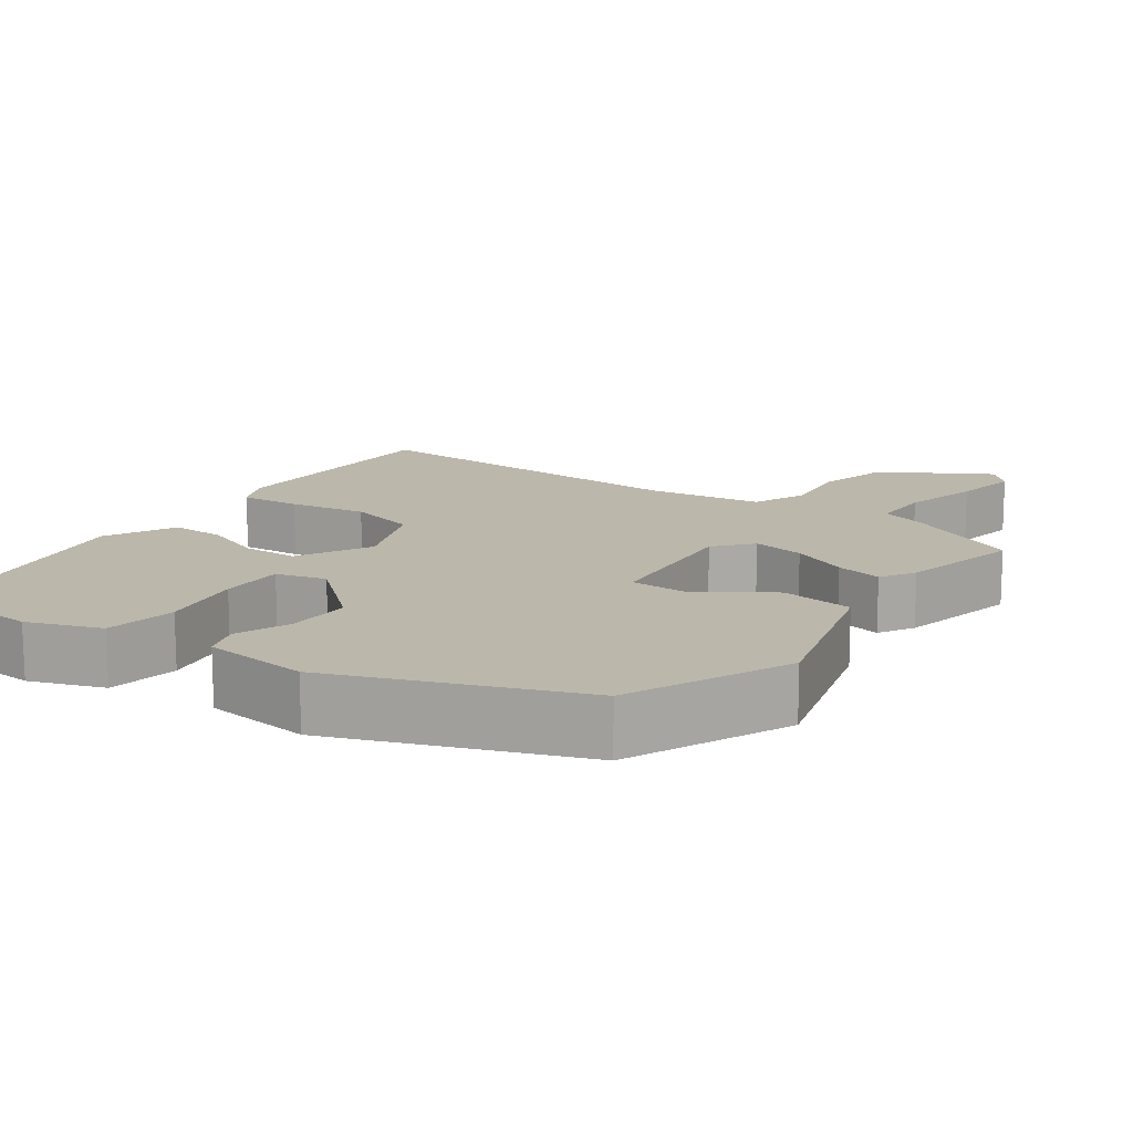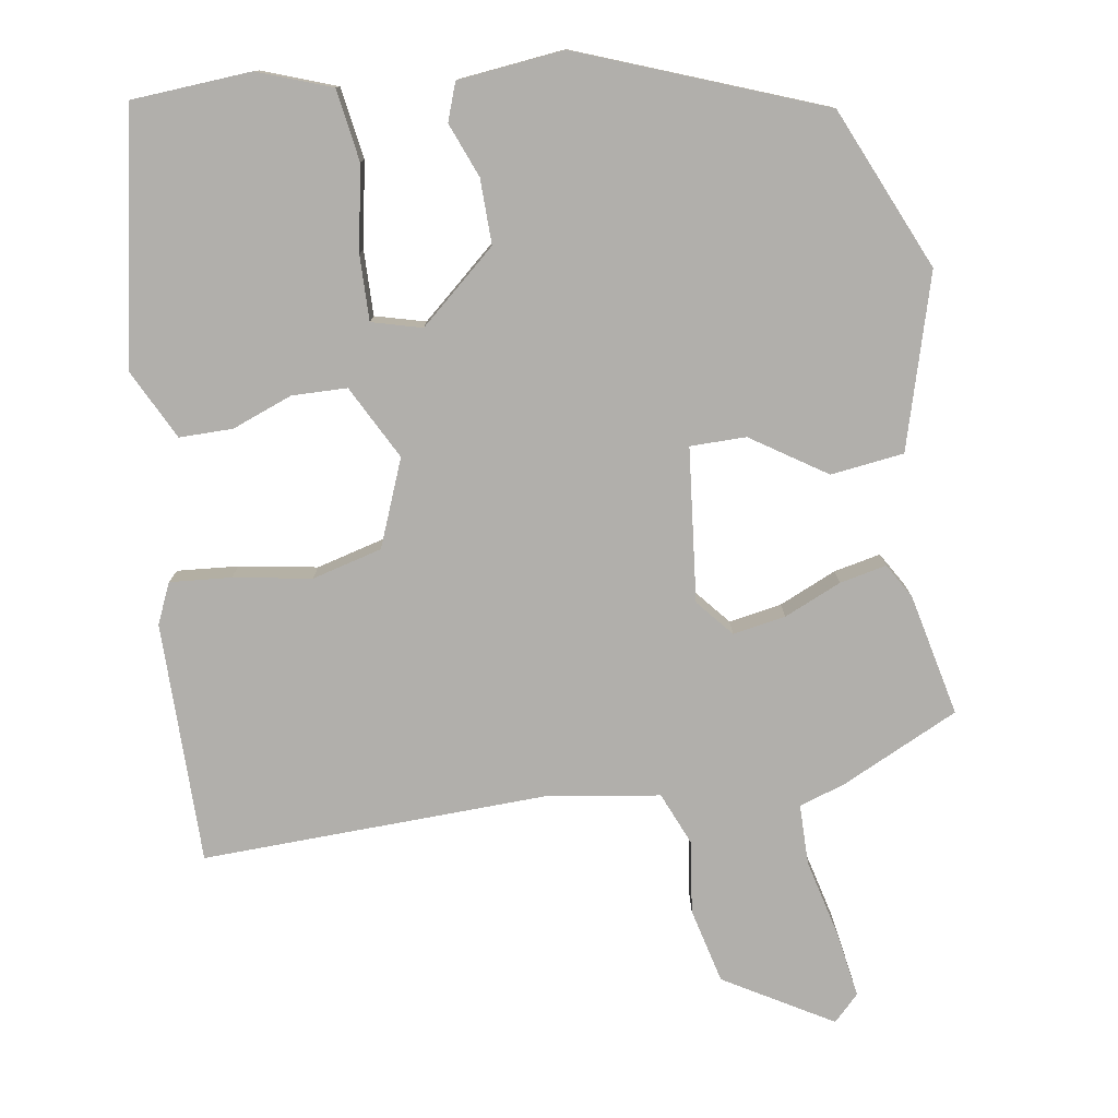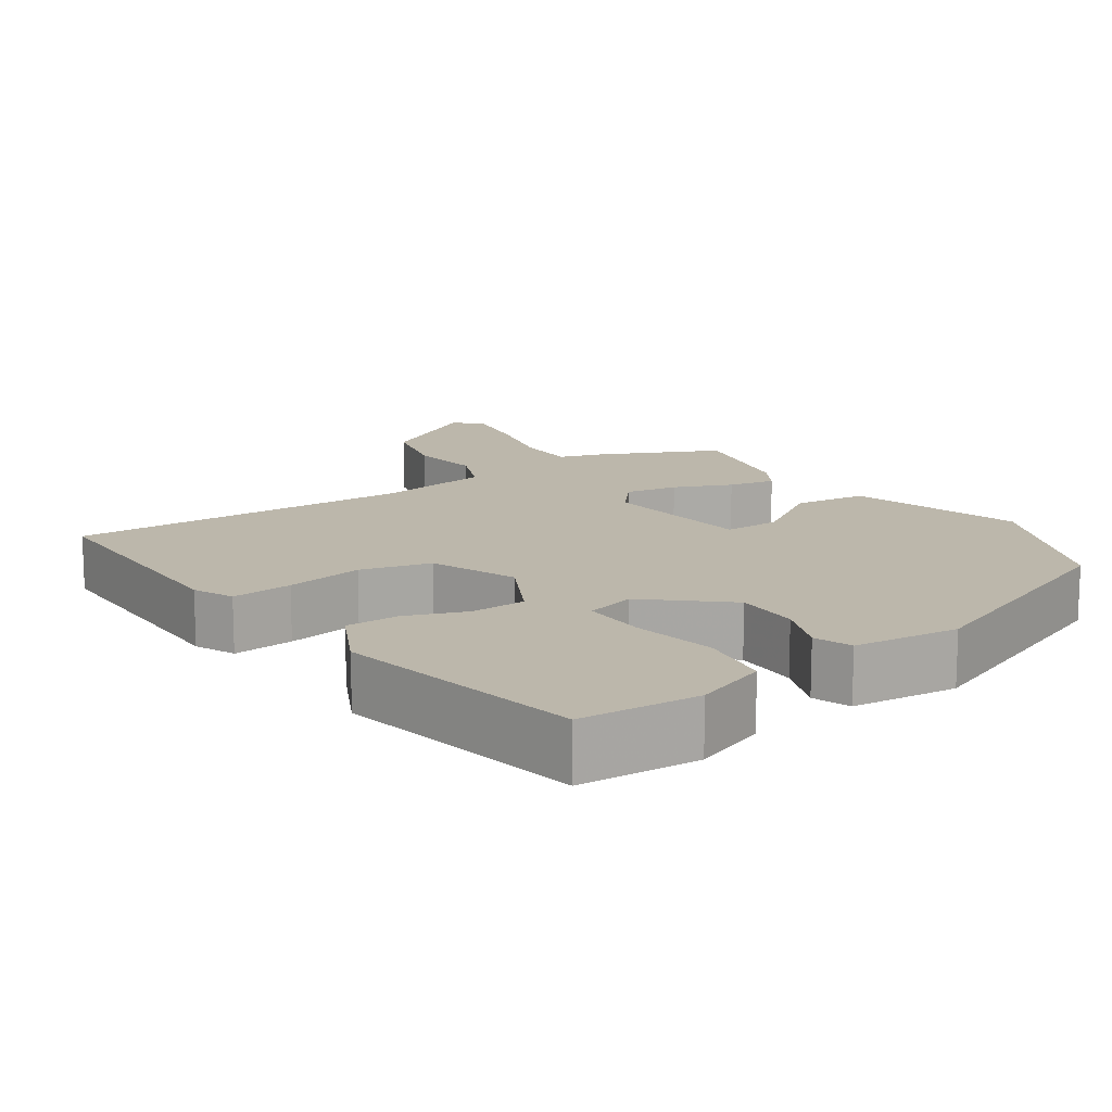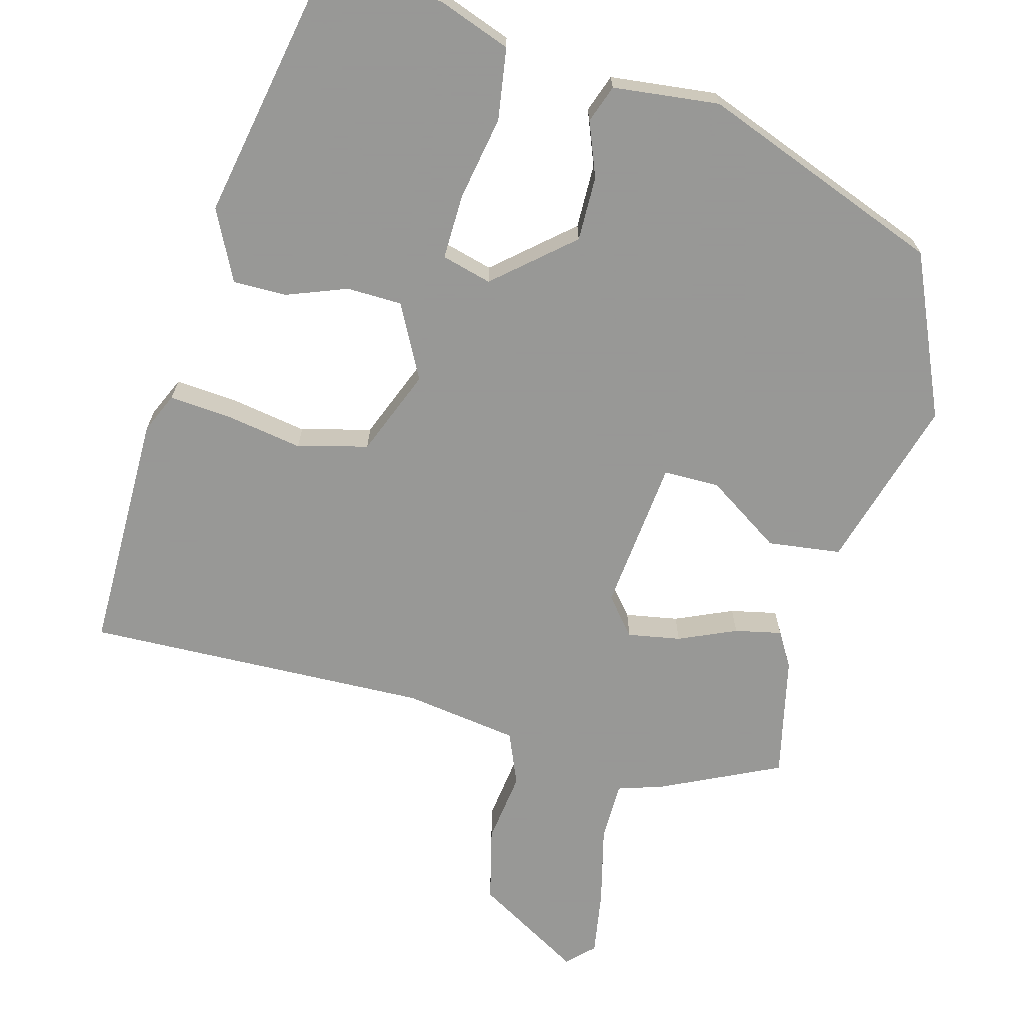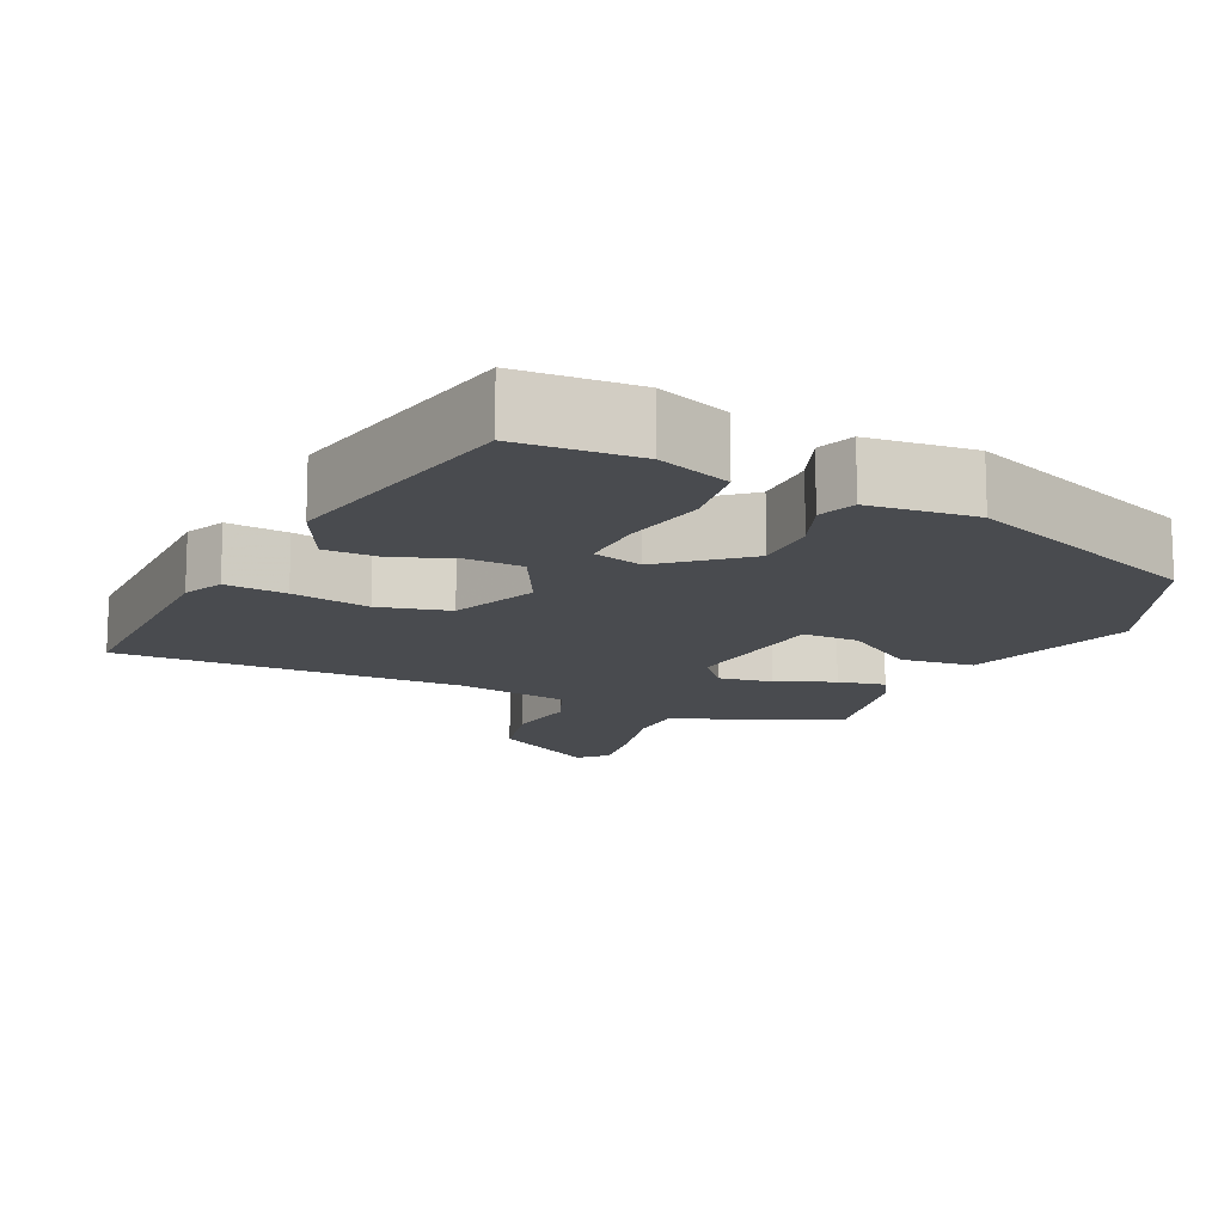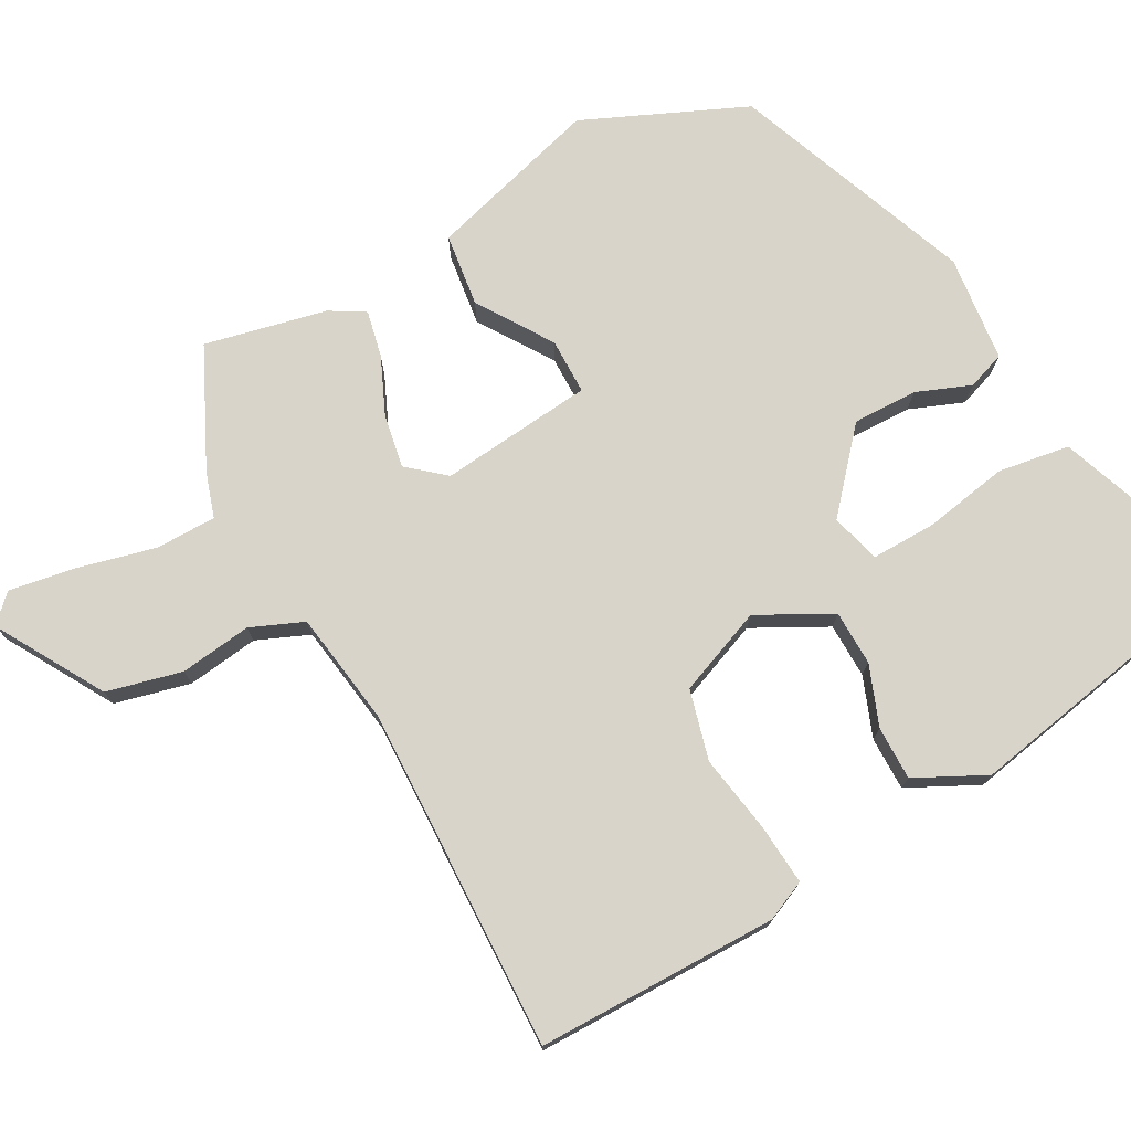
<metadata>
{"format":"obj","ext":"obj","renderer":"f3d","projection":"perspective","resolution":1024,"background":"white","views":[{"elev":14.4,"azim":35.8,"up":"+Y"},{"elev":-78.2,"azim":9.2,"up":"+Y"},{"elev":14.4,"azim":-34.2,"up":"+Y"},{"elev":-68.4,"azim":-14.8,"up":"+Y"},{"elev":-14.0,"azim":-25.3,"up":"+Y"},{"elev":75.0,"azim":-118.4,"up":"+Y"}]}
</metadata>
<code>
v -0.42 0.07 0.514
v -0.261 0.07 0.524
v -0.164 0.07 0.488
v -0.15 0.07 0.393
v -0.171 0.07 0.281
v -0.173 0.07 0.195
v -0.107 0.07 0.177
v -0.005 0.07 0.265
v -0.006 0.07 0.351
v -0.034 0.07 0.423
v -0.016 0.07 0.473
v 0.125 0.07 0.488
v 0.444 0.07 0.364
v 0.537 0.07 0.149
v 0.47 0.07 -0.079
v 0.373 0.07 -0.091
v 0.275 0.07 -0.026
v 0.201 0.07 -0.026
v 0.179 0.07 -0.229
v 0.22 0.07 -0.278
v 0.29 0.07 -0.266
v 0.366 0.07 -0.233
v 0.428 0.07 -0.22
v 0.455 0.07 -0.266
v 0.49 0.07 -0.428
v 0.333 0.07 -0.502
v 0.273 0.07 -0.521
v 0.272 0.07 -0.601
v 0.297 0.07 -0.705
v 0.311 0.07 -0.793
v 0.277 0.07 -0.827
v 0.135 0.07 -0.743
v 0.111 0.07 -0.643
v 0.124 0.07 -0.548
v 0.095 0.07 -0.478
v -0.056 0.07 -0.455
v -0.512 0.07 -0.467
v -0.511 0.07 -0.147
v -0.487 0.07 -0.094
v -0.406 0.07 -0.101
v -0.303 0.07 -0.119
v -0.21 0.07 -0.095
v -0.164 0.07 0.019
v -0.215 0.07 0.117
v -0.288 0.07 0.119
v -0.368 0.07 0.089
v -0.439 0.07 0.089
v -0.485 0.07 0.182
v -0.42 0 0.514
v -0.261 0 0.524
v -0.164 0 0.488
v -0.15 0 0.393
v -0.171 0 0.281
v -0.173 0 0.195
v -0.107 0 0.177
v -0.005 0 0.265
v -0.006 0 0.351
v -0.034 0 0.423
v -0.016 0 0.473
v 0.125 0 0.488
v 0.444 0 0.364
v 0.537 0 0.149
v 0.47 0 -0.079
v 0.373 0 -0.091
v 0.275 0 -0.026
v 0.201 0 -0.026
v 0.179 0 -0.229
v 0.22 0 -0.278
v 0.29 0 -0.266
v 0.366 0 -0.233
v 0.428 0 -0.22
v 0.455 0 -0.266
v 0.49 0 -0.428
v 0.333 0 -0.502
v 0.273 0 -0.521
v 0.272 0 -0.601
v 0.297 0 -0.705
v 0.311 0 -0.793
v 0.277 0 -0.827
v 0.135 0 -0.743
v 0.111 0 -0.643
v 0.124 0 -0.548
v 0.095 0 -0.478
v -0.056 0 -0.455
v -0.512 0 -0.467
v -0.511 0 -0.147
v -0.487 0 -0.094
v -0.406 0 -0.101
v -0.303 0 -0.119
v -0.21 0 -0.095
v -0.164 0 0.019
v -0.215 0 0.117
v -0.288 0 0.119
v -0.368 0 0.089
v -0.439 0 0.089
v -0.485 0 0.182
f 45 46 47 48
f 44 45 48 1
f 43 44 1 2
f 38 39 40 41
f 36 37 38 41
f 35 36 41 42
f 31 32 33 34
f 31 34 35
f 28 29 30 31
f 28 31 35
f 27 28 35 42
f 21 22 23 24
f 20 21 24 25
f 14 15 16 17
f 14 17 18
f 13 14 18
f 12 13 18
f 9 10 11 12
f 8 9 12 18
f 7 8 18 19
f 2 3 4 5
f 2 5 6
f 43 2 6
f 26 27 42 43
f 20 25 26
f 19 20 26 43
f 6 7 19 43
f 96 95 94 93
f 49 96 93 92
f 50 49 92 91
f 89 88 87 86
f 89 86 85 84
f 90 89 84 83
f 82 81 80 79
f 83 82 79
f 79 78 77 76
f 83 79 76
f 90 83 76 75
f 72 71 70 69
f 73 72 69 68
f 65 64 63 62
f 66 65 62
f 66 62 61
f 66 61 60
f 60 59 58 57
f 66 60 57 56
f 67 66 56 55
f 53 52 51 50
f 54 53 50
f 54 50 91
f 91 90 75 74
f 74 73 68
f 91 74 68 67
f 91 67 55 54
f 1 49 50 2
f 2 50 51 3
f 3 51 52 4
f 4 52 53 5
f 5 53 54 6
f 6 54 55 7
f 7 55 56 8
f 8 56 57 9
f 9 57 58 10
f 10 58 59 11
f 11 59 60 12
f 12 60 61 13
f 13 61 62 14
f 14 62 63 15
f 15 63 64 16
f 16 64 65 17
f 17 65 66 18
f 18 66 67 19
f 19 67 68 20
f 20 68 69 21
f 21 69 70 22
f 22 70 71 23
f 23 71 72 24
f 24 72 73 25
f 25 73 74 26
f 26 74 75 27
f 27 75 76 28
f 28 76 77 29
f 29 77 78 30
f 30 78 79 31
f 31 79 80 32
f 32 80 81 33
f 33 81 82 34
f 34 82 83 35
f 35 83 84 36
f 36 84 85 37
f 37 85 86 38
f 38 86 87 39
f 39 87 88 40
f 40 88 89 41
f 41 89 90 42
f 42 90 91 43
f 43 91 92 44
f 44 92 93 45
f 45 93 94 46
f 46 94 95 47
f 47 95 96 48
f 48 96 49 1

</code>
